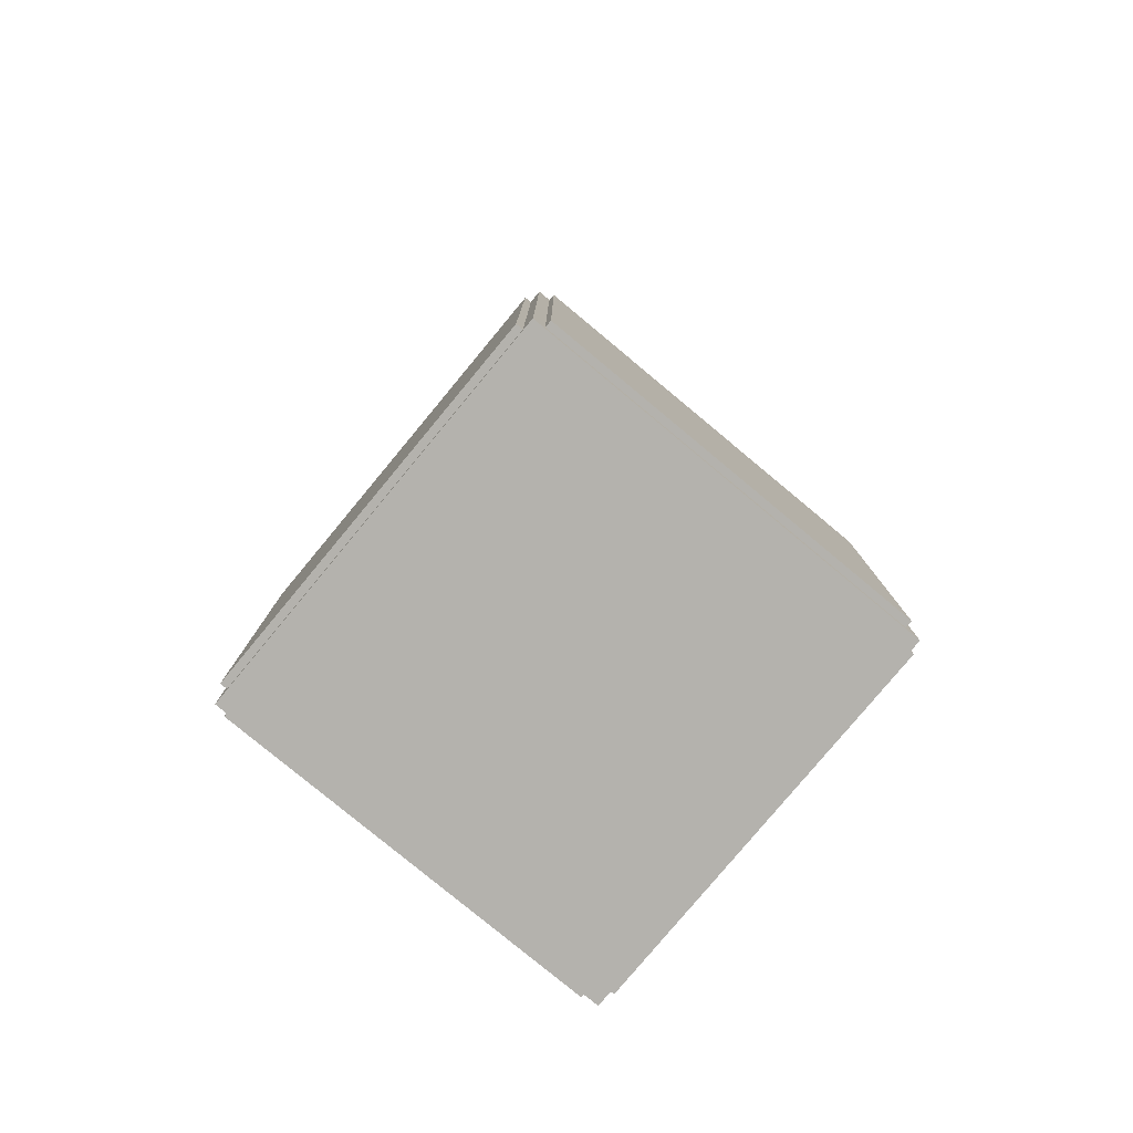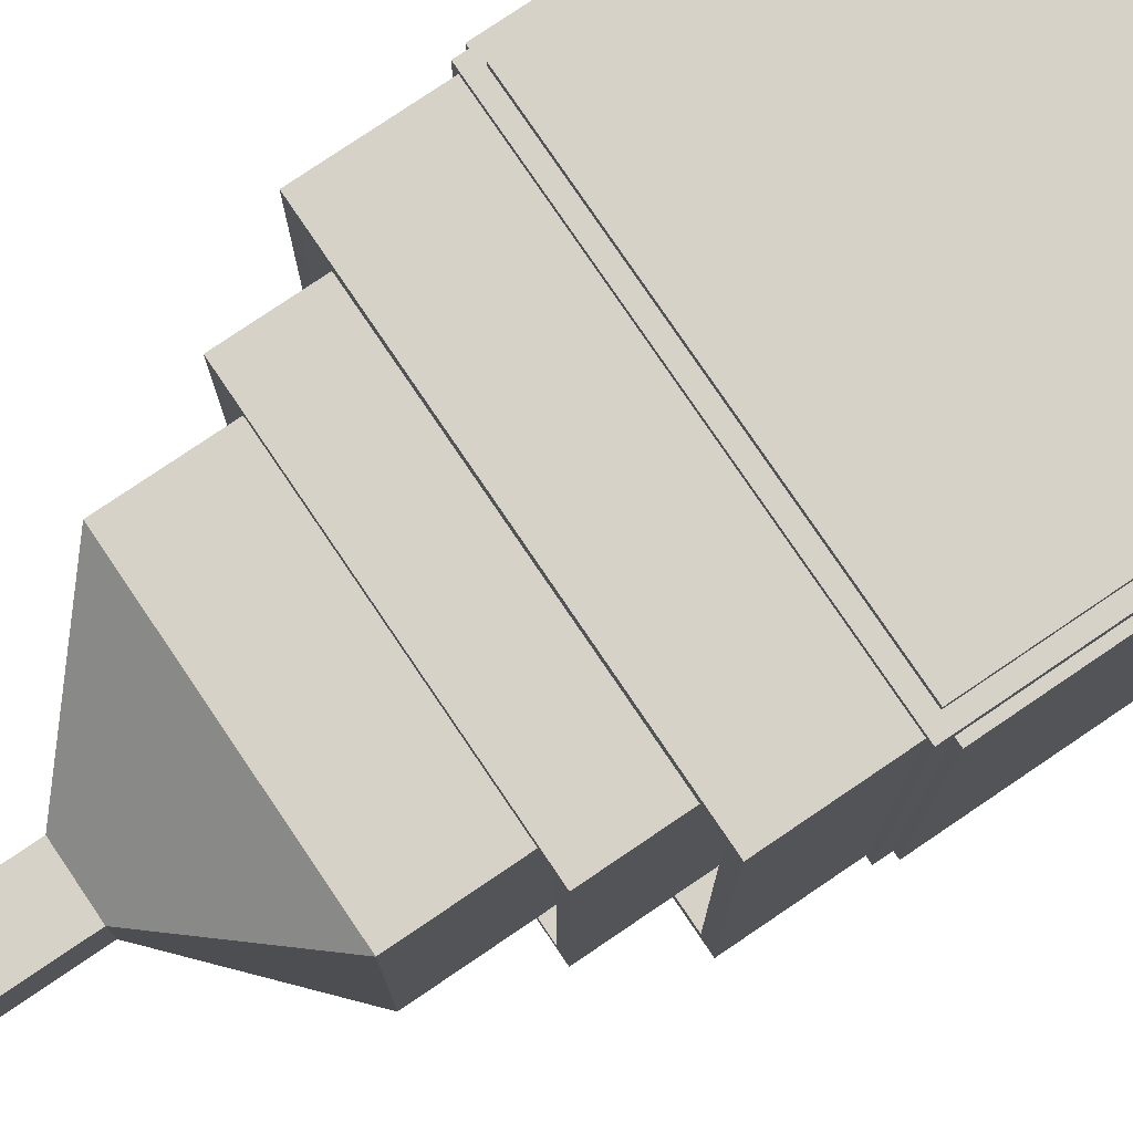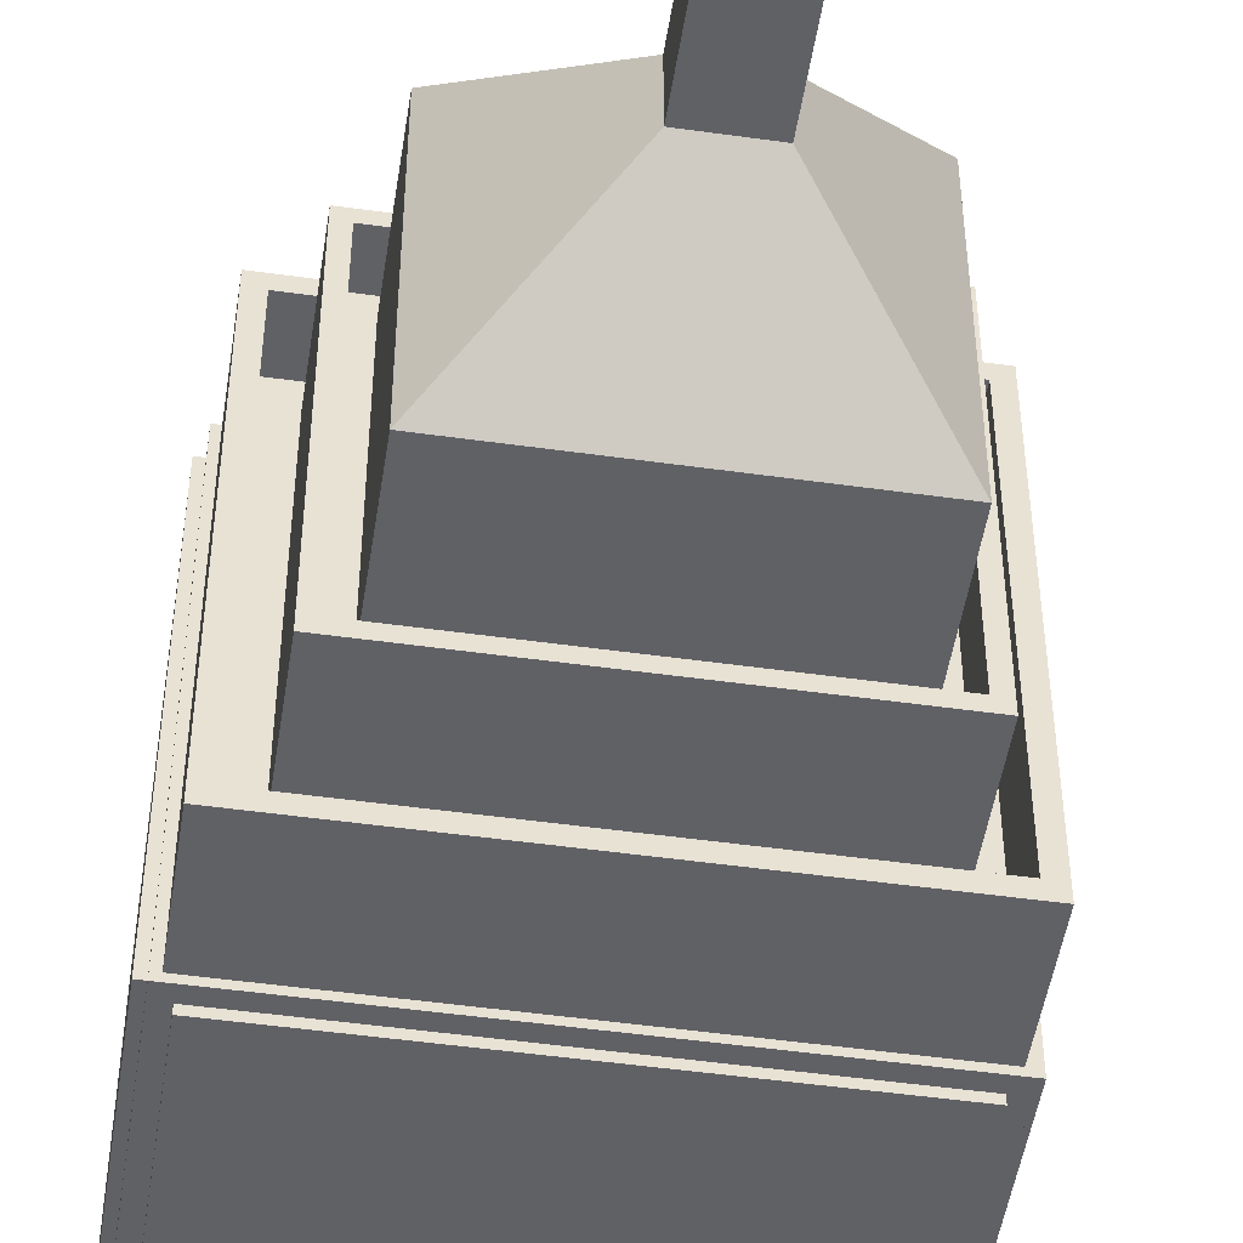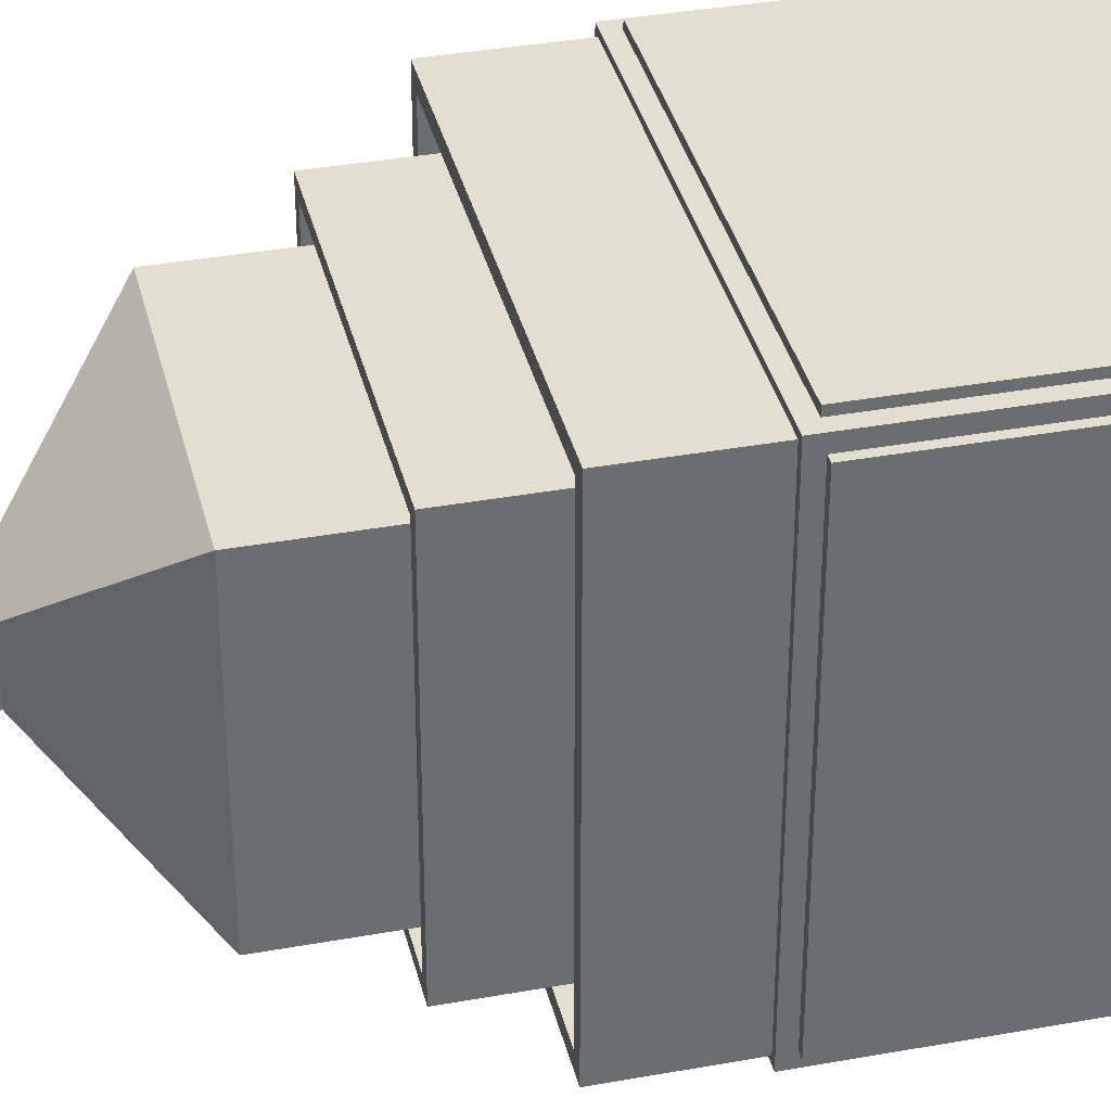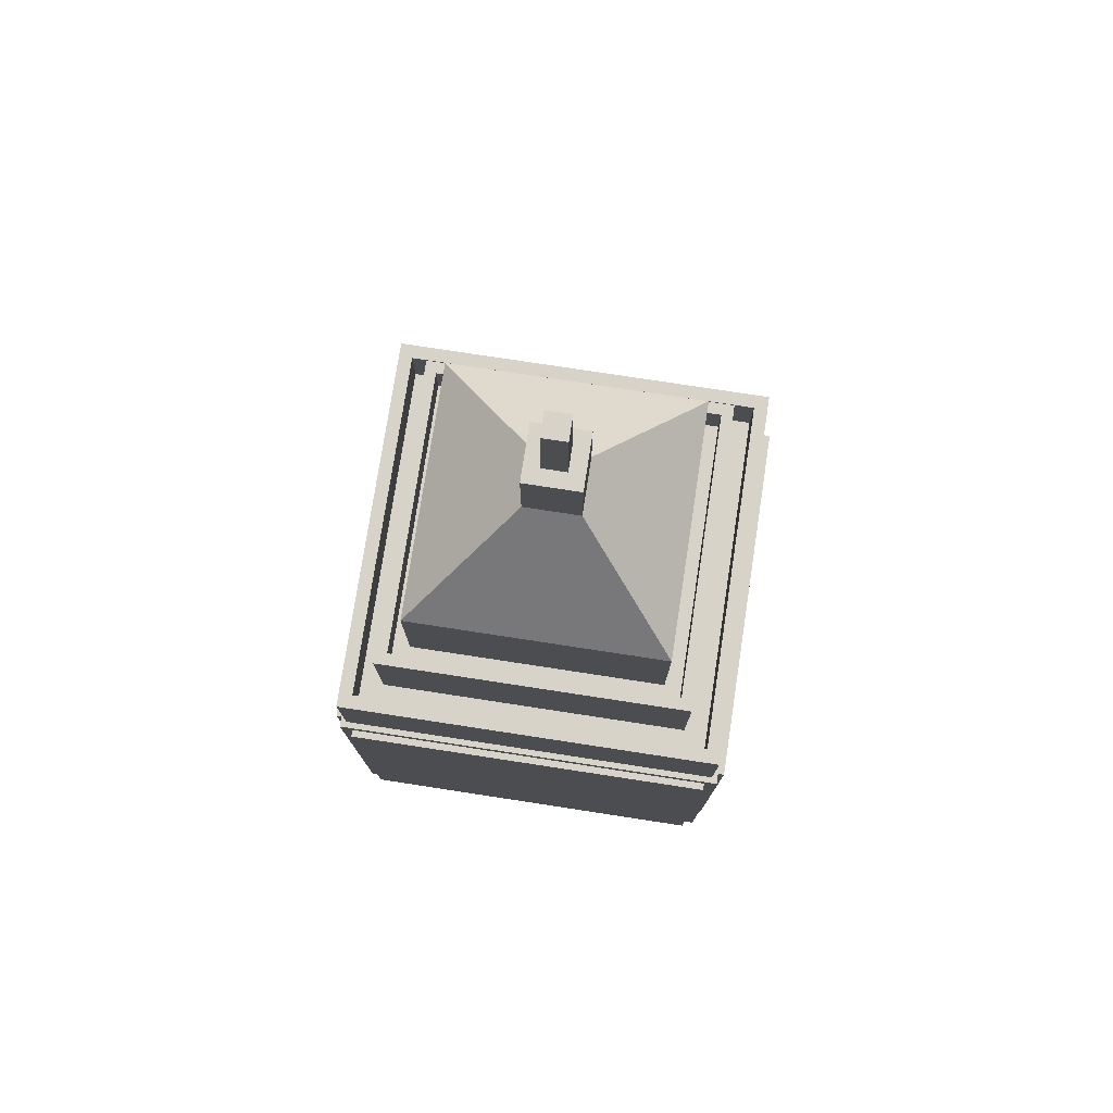
<metadata>
{"format":"obj","ext":"obj","renderer":"f3d","projection":"perspective","resolution":1024,"background":"white","views":[{"elev":-79.6,"azim":50.3,"up":"+Y"},{"elev":78.1,"azim":-124.1,"up":"+Z"},{"elev":-49.8,"azim":171.2,"up":"+Z"},{"elev":36.4,"azim":-103.3,"up":"+Z"},{"elev":76.9,"azim":-81.3,"up":"+Y"}]}
</metadata>
<code>
o Highrise_9
v -99.99 5.939 -98.72
v -99.99 205.9 -98.72
v 100 5.939 -98.72
v 100 205.9 -98.72
v 100 5.939 101.3
v 100 205.9 101.3
v -99.99 5.939 101.3
v -99.99 205.9 101.3
v -93.79 12.14 -98.72
v -93.79 199.7 -98.72
v 93.81 12.14 -98.72
v 93.81 199.7 -98.72
v 100 12.14 -92.52
v 100 199.7 -92.52
v 100 12.14 95.08
v 100 199.7 95.08
v 93.81 12.14 101.3
v 93.81 199.7 101.3
v -93.79 12.14 101.3
v -93.79 199.7 101.3
v -99.99 12.14 -92.52
v -99.99 199.7 -92.52
v -99.99 12.14 95.08
v -99.99 199.7 95.08
v -93.79 12.14 -102.2
v -93.79 199.7 -102.2
v 93.81 12.14 -102.2
v 93.81 199.7 -102.2
v 103.5 12.14 -92.52
v 103.5 199.7 -92.52
v 103.5 12.14 95.08
v 103.5 199.7 95.08
v 93.81 12.14 104.8
v 93.81 199.7 104.8
v -93.79 12.14 104.8
v -93.79 199.7 104.8
v -103.5 12.14 -92.52
v -103.5 199.7 -92.52
v -103.5 12.14 95.08
v -103.5 199.7 95.08
v -96.99 205.9 -95.72
v 97.01 205.9 -95.72
v 97.01 205.9 98.28
v -96.99 205.9 98.28
v -96.99 257 -95.72
v 97.01 257 -95.72
v 97.01 257 98.28
v -96.99 257 98.28
v -89.99 257 -88.72
v 90.01 257 -88.72
v 90.01 257 91.28
v -89.99 257 91.28
v -89.99 230.3 -88.72
v 90.01 230.3 -88.72
v 90.01 230.3 91.28
v -89.99 230.3 91.28
v -78.29 230.3 -77.02
v 78.31 230.3 -77.02
v 78.31 230.3 79.58
v -78.29 230.3 79.58
v -78.29 292.6 -77.02
v 78.31 292.6 -77.02
v 78.31 292.6 79.58
v -78.29 292.6 79.58
v -72.39 292.6 -71.12
v 72.41 292.6 -71.12
v 72.41 292.6 73.68
v -72.39 292.6 73.68
v -72.39 272.2 -71.12
v 72.41 272.2 -71.12
v 72.41 272.2 73.68
v -72.39 272.2 73.68
v -63.89 272.2 -62.62
v 63.91 272.2 -62.62
v 63.91 272.2 65.18
v -63.89 272.2 65.18
v -63.89 338.1 -62.62
v 63.91 338.1 -62.62
v 63.91 338.1 65.18
v -63.89 338.1 65.18
v -13.79 388.2 -12.52
v -13.79 388.2 15.08
v 13.81 388.2 15.08
v 13.81 388.2 -12.52
v -13.79 429 -12.52
v -13.79 429 15.08
v 13.81 429 15.08
v 13.81 429 -12.52
v -5.988 429 -4.719
v -5.988 429 7.281
v 6.012 429 7.281
v 6.012 429 -4.719
v -5.988 474.8 -4.719
v -5.988 474.8 7.281
v 6.012 474.8 7.281
v 6.012 474.8 -4.719
v -5.988 475 -4.719
v -5.988 475 7.281
v 6.012 475 7.281
v 6.012 475 -4.719
f 25 26 28 27
f 29 30 32 31
f 33 34 36 35
f 39 40 38 37
f 97 98 99 100
f 7 1 3 5
f 1 9 11 3
f 3 11 12 4
f 4 12 10 2
f 2 10 9 1
f 3 13 15 5
f 5 15 16 6
f 6 16 14 4
f 4 14 13 3
f 5 17 19 7
f 7 19 20 8
f 8 20 18 6
f 6 18 17 5
f 7 23 21 1
f 1 21 22 2
f 2 22 24 8
f 8 24 23 7
f 9 25 27 11
f 11 27 28 12
f 12 28 26 10
f 10 26 25 9
f 13 29 31 15
f 15 31 32 16
f 16 32 30 14
f 14 30 29 13
f 17 33 35 19
f 19 35 36 20
f 20 36 34 18
f 18 34 33 17
f 23 39 37 21
f 21 37 38 22
f 22 38 40 24
f 24 40 39 23
f 2 41 42 4
f 4 42 43 6
f 6 43 44 8
f 8 44 41 2
f 41 45 46 42
f 42 46 47 43
f 43 47 48 44
f 44 48 45 41
f 45 49 50 46
f 46 50 51 47
f 47 51 52 48
f 48 52 49 45
f 49 53 54 50
f 50 54 55 51
f 51 55 56 52
f 52 56 53 49
f 53 57 58 54
f 54 58 59 55
f 55 59 60 56
f 56 60 57 53
f 57 61 62 58
f 58 62 63 59
f 59 63 64 60
f 60 64 61 57
f 61 65 66 62
f 62 66 67 63
f 63 67 68 64
f 64 68 65 61
f 65 69 70 66
f 66 70 71 67
f 67 71 72 68
f 68 72 69 65
f 69 73 74 70
f 70 74 75 71
f 71 75 76 72
f 72 76 73 69
f 73 77 78 74
f 74 78 79 75
f 75 79 80 76
f 76 80 77 73
f 80 82 81 77
f 79 83 82 80
f 78 84 83 79
f 77 81 84 78
f 81 85 88 84
f 84 88 87 83
f 83 87 86 82
f 82 86 85 81
f 85 89 92 88
f 88 92 91 87
f 87 91 90 86
f 86 90 89 85
f 89 93 96 92
f 92 96 95 91
f 91 95 94 90
f 90 94 93 89
f 93 97 100 96
f 96 100 99 95
f 95 99 98 94
f 94 98 97 93

</code>
